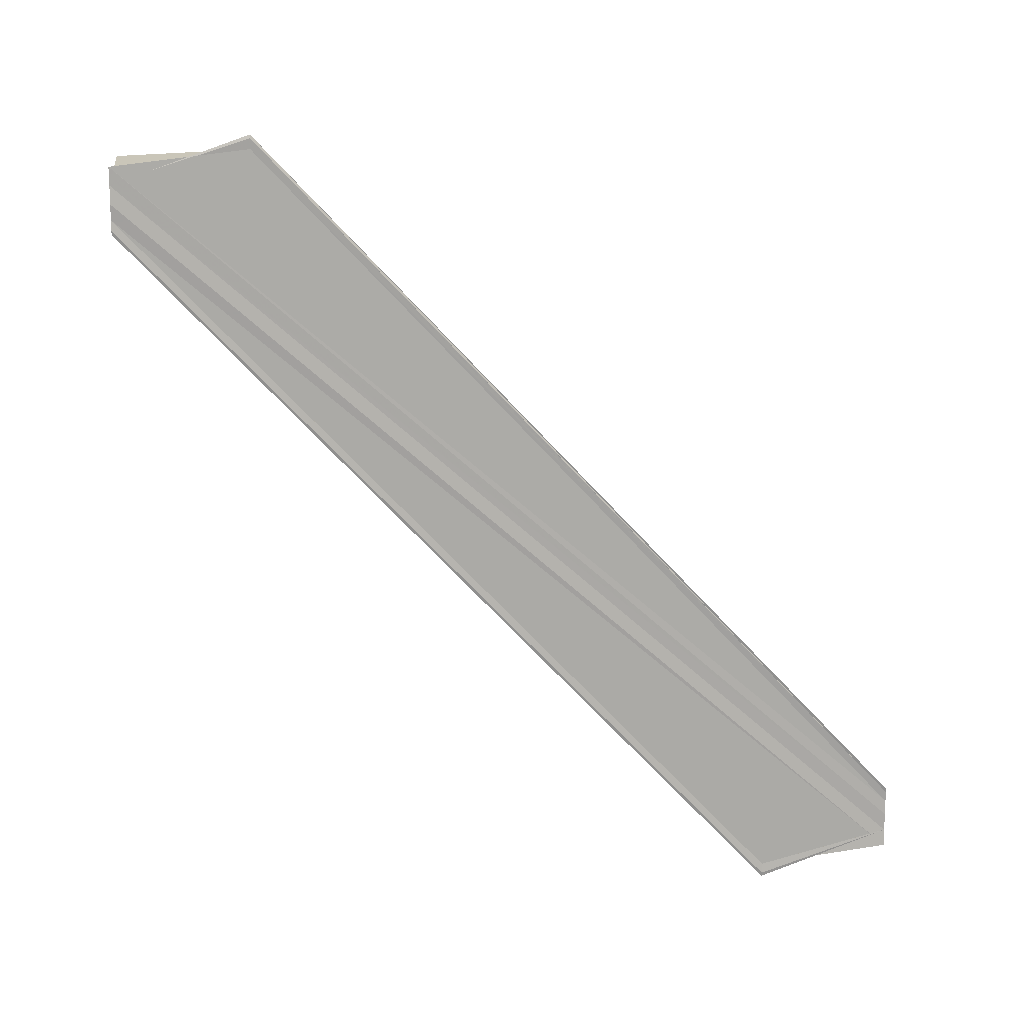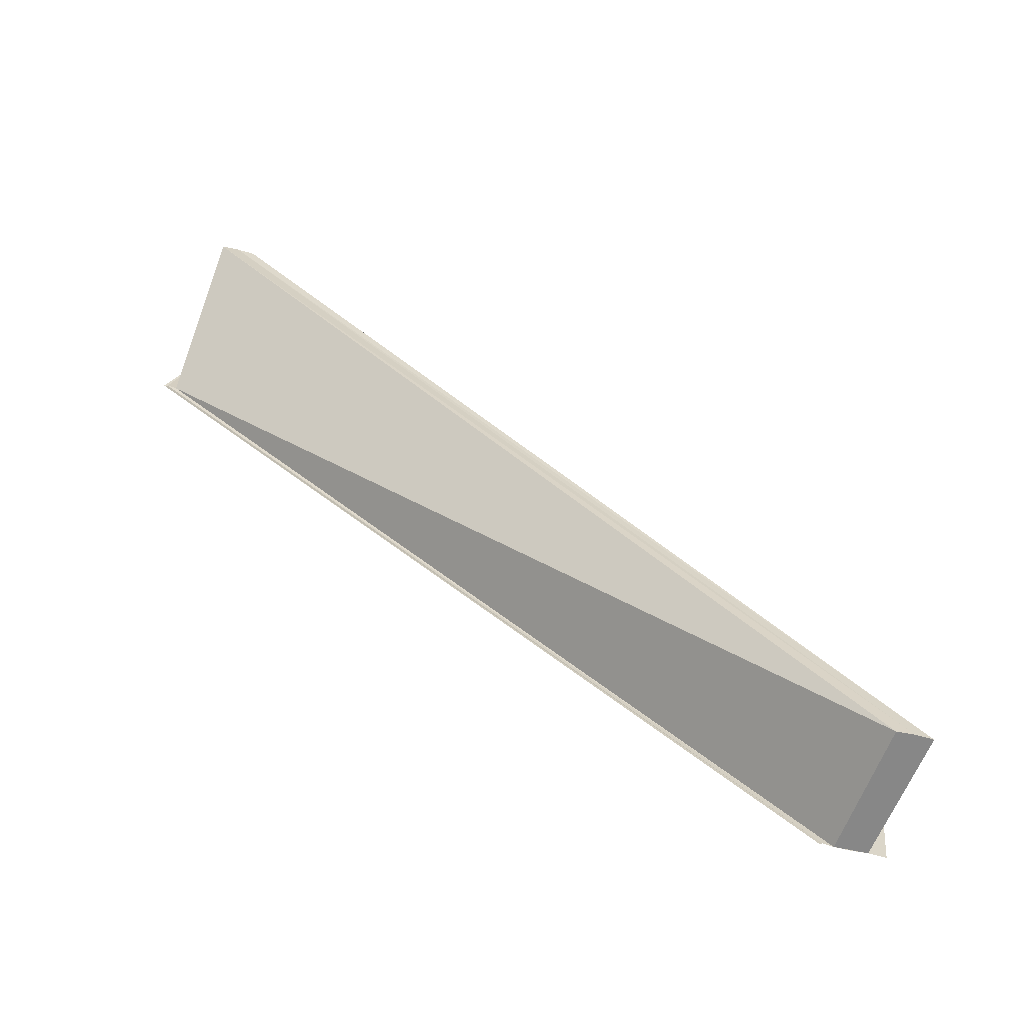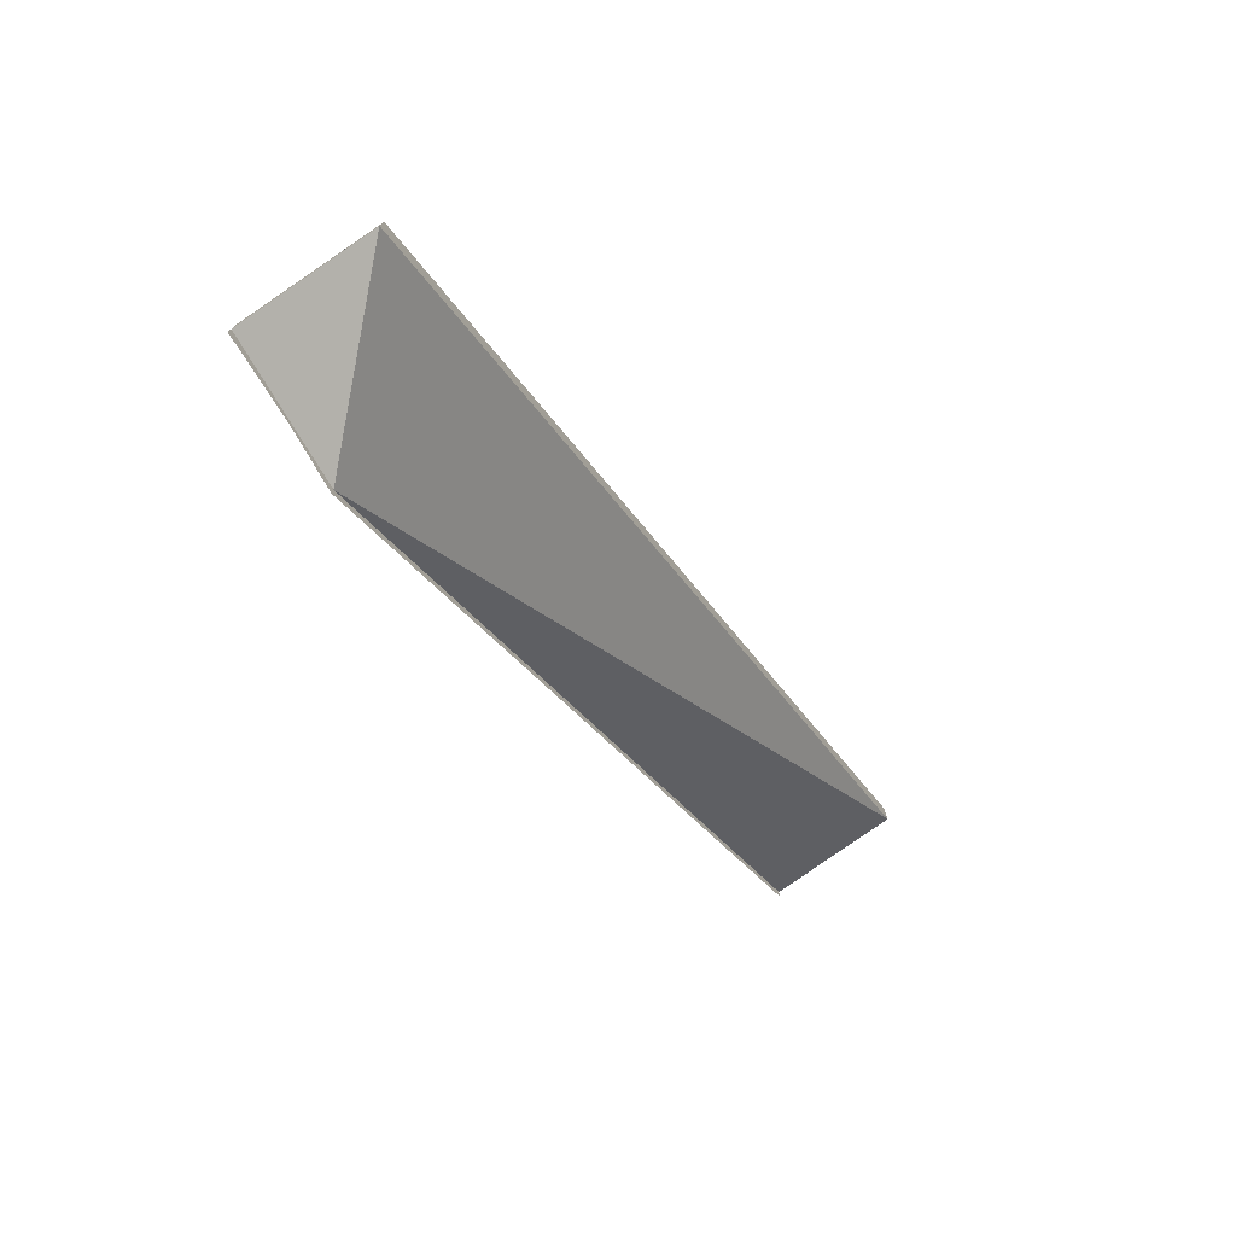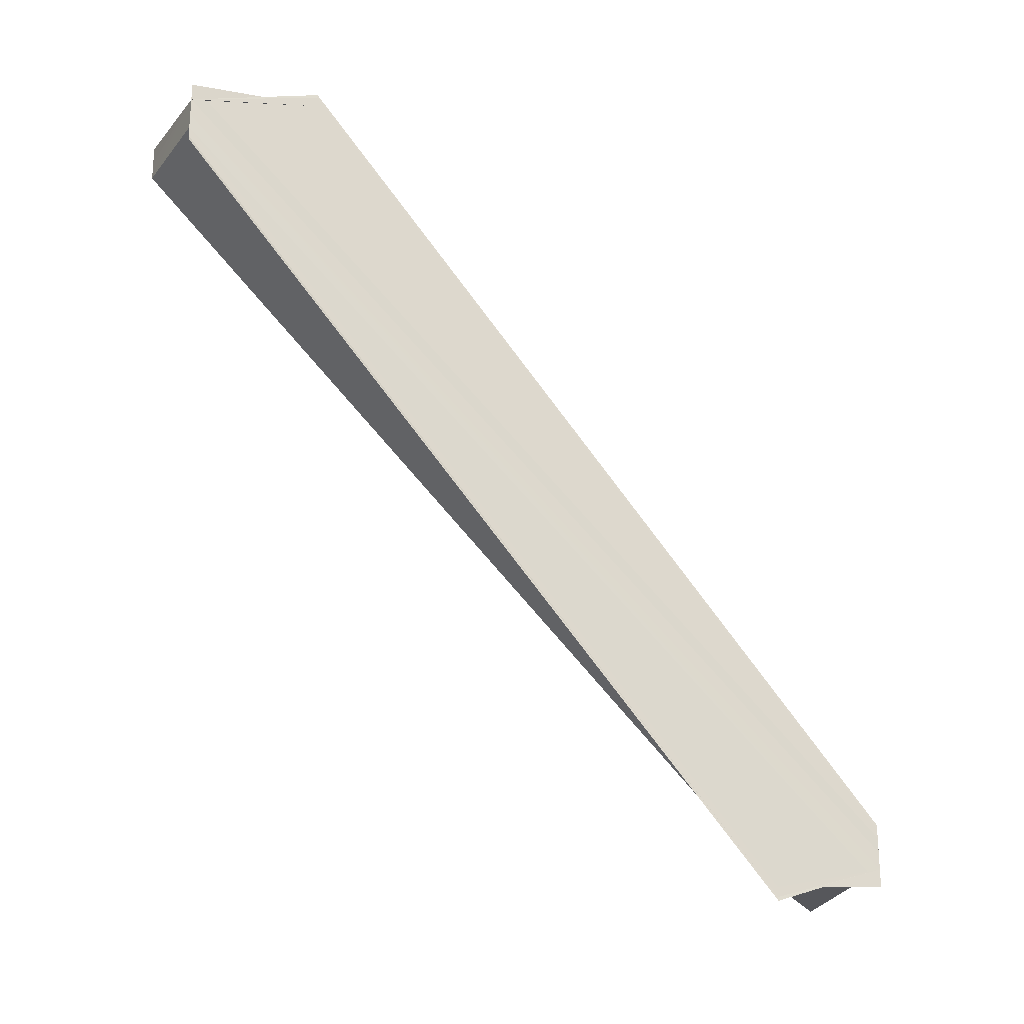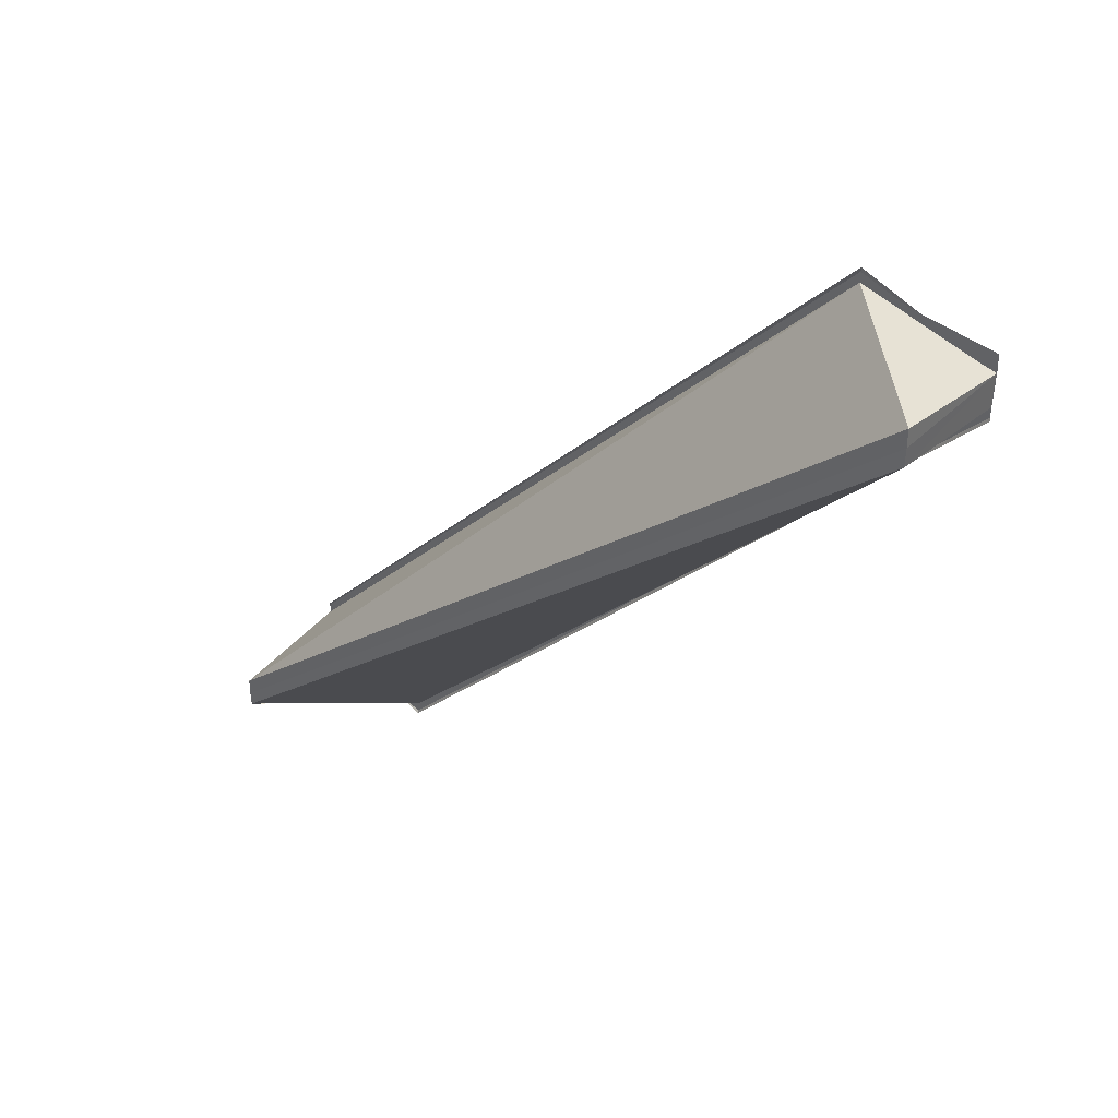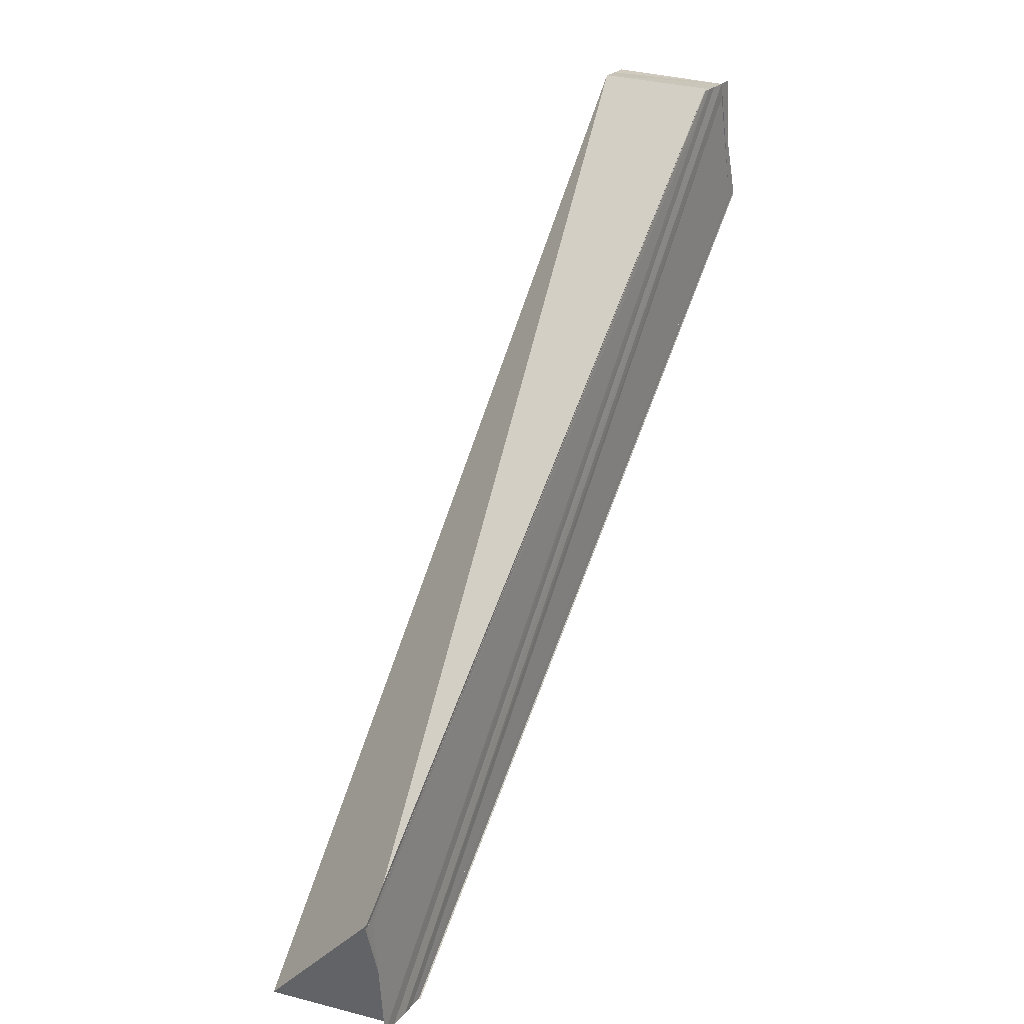
<metadata>
{"format":"obj","ext":"obj","renderer":"f3d","projection":"perspective","resolution":1024,"background":"white","views":[{"elev":14.1,"azim":82.7,"up":"+Z"},{"elev":-63.1,"azim":-103.8,"up":"+Y"},{"elev":-76.6,"azim":-146.2,"up":"+Z"},{"elev":-23.3,"azim":62.9,"up":"+Z"},{"elev":38.5,"azim":-50.4,"up":"+Z"},{"elev":22.4,"azim":29.4,"up":"+Y"}]}
</metadata>
<code>
o 20200
v 2201 1870 3.957
v 2201 1870 3.955
v 2201 1870 3.904
v 2201 1870 3.954
v 2201 1870 3.902
v 2201 1870 3.955
v 2201 1870 3.904
v 2201 1870 3.902
v 2201 1870 3.905
v 2201 1870 3.958
v 2201 1870 3.957
v 2201 1870 3.955
v 2201 1870 3.906
v 2201 1870 3.958
v 2201 1870 3.905
v 2201 1870 3.902
v 2201 1870 3.904
v 2201 1870 3.905
v 2201 1870 3.958
v 2201 1870 3.957
v 2201 1870 3.958
v 2201 1870 3.959
v 2201 1870 3.959
v 2201 1870 3.904
v 2201 1870 3.905
v 2201 1870 3.902
v 2201 1870 3.957
v 2201 1870 3.959
v 2201 1870 3.906
v 2201 1870 3.958
v 2201 1870 3.907
v 2201 1870 3.906
v 2201 1870 3.96
v 2201 1870 3.96
v 2201 1870 3.96
v 2201 1870 3.907
v 2201 1870 3.954
v 2201 1870 3.901
v 2201 1870 3.9
v 2201 1870 3.904
v 2201 1870 3.902
v 2201 1870 3.953
v 2201 1870 3.953
v 2201 1870 3.954
v 2201 1870 3.953
v 2201 1870 3.9
v 2201 1870 3.9
v 2201 1870 3.904
v 2201 1870 3.901
v 2201 1870 3.901
v 2201 1870 3.902
v 2201 1870 3.901
v 2201 1870 3.955
v 2201 1870 3.957
v 2201 1870 3.958
v 2201 1870 3.904
v 2201 1870 3.954
v 2201 1870 3.901
v 2201 1870 3.954
v 2201 1870 3.953
v 2201 1870 3.953
v 2201 1870 3.9
v 2201 1870 3.953
v 2201 1870 3.9
v 2201 1870 3.9
v 2201 1870 3.901
v 2201 1870 3.959
v 2201 1870 3.96
v 2201 1870 3.906
v 2201 1870 3.96
v 2201 1870 3.907
v 2201 1870 3.96
v 2201 1870 3.907
v 2201 1870 3.957
v 2201 1870 3.96
v 2201 1870 3.959
v 2201 1870 3.96
v 2201 1870 3.959
v 2201 1870 3.96
v 2201 1870 3.96
f 1 2 3
f 2 4 5
f 1 6 4
f 7 2 8
f 9 1 3
f 1 10 11
f 1 11 12
f 13 14 9
f 3 15 13
f 3 16 17
f 3 17 18
f 19 20 9
f 21 22 15
f 20 23 21
f 24 21 25
f 26 27 24
f 15 28 29
f 20 30 28
f 31 28 32
f 33 23 31
f 33 34 31
f 31 35 36
f 8 37 38
f 39 37 38
f 40 41 38
f 42 43 39
f 42 44 39
f 39 45 46
f 40 47 46
f 48 47 49
f 48 50 51
f 52 6 51
f 53 54 51
f 54 55 56
f 57 6 58
f 59 60 58
f 61 60 62
f 58 63 64
f 62 63 64
f 40 65 64
f 40 66 64
f 67 68 69
f 67 19 69
f 70 68 71
f 71 72 73
f 69 72 73
f 74 75 76
f 74 75 77
f 74 78 79
f 74 80 79

</code>
